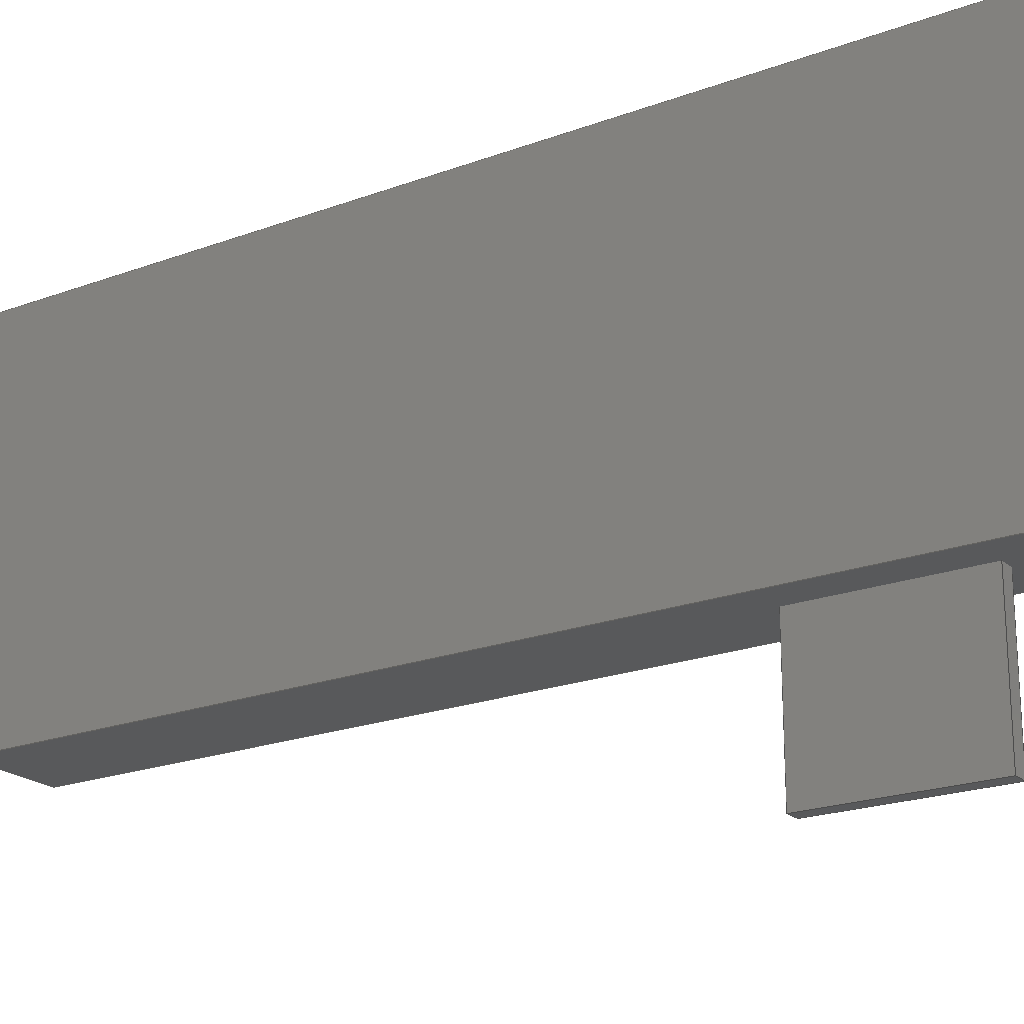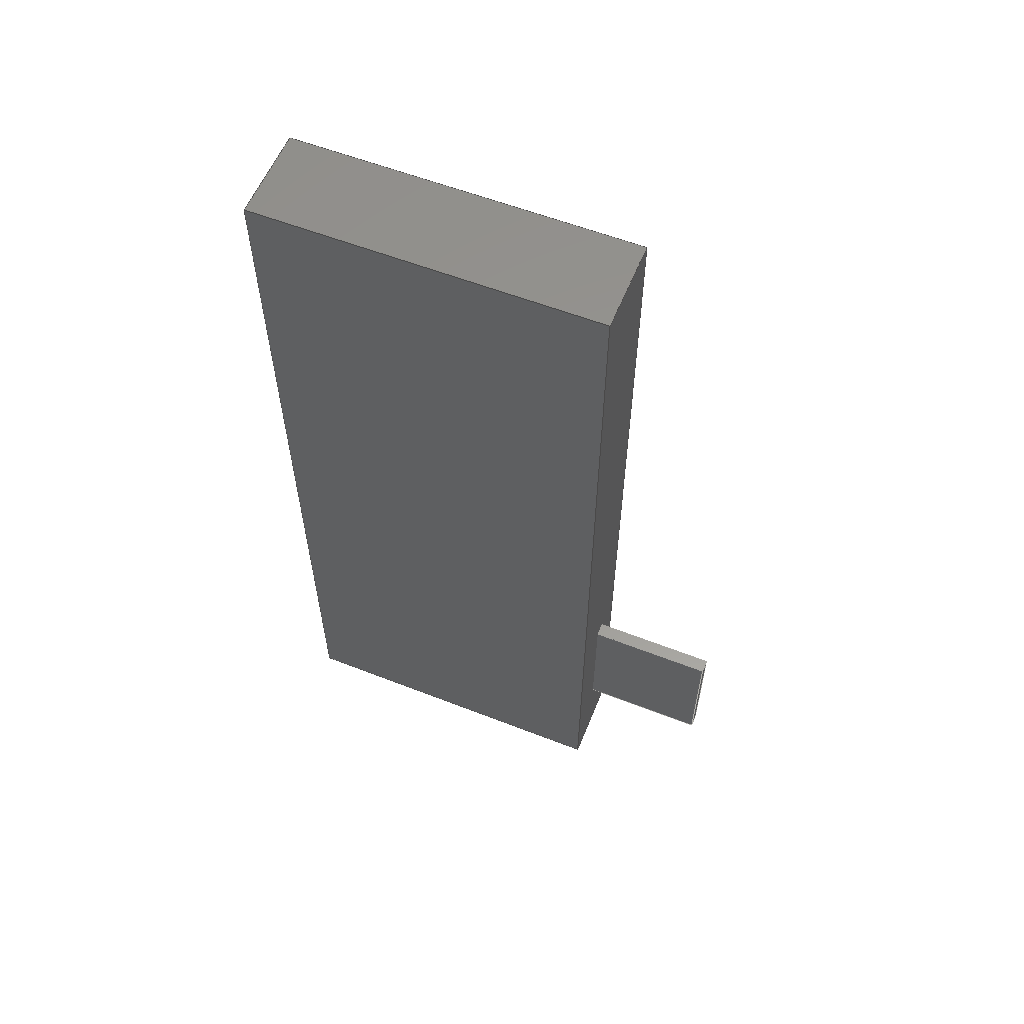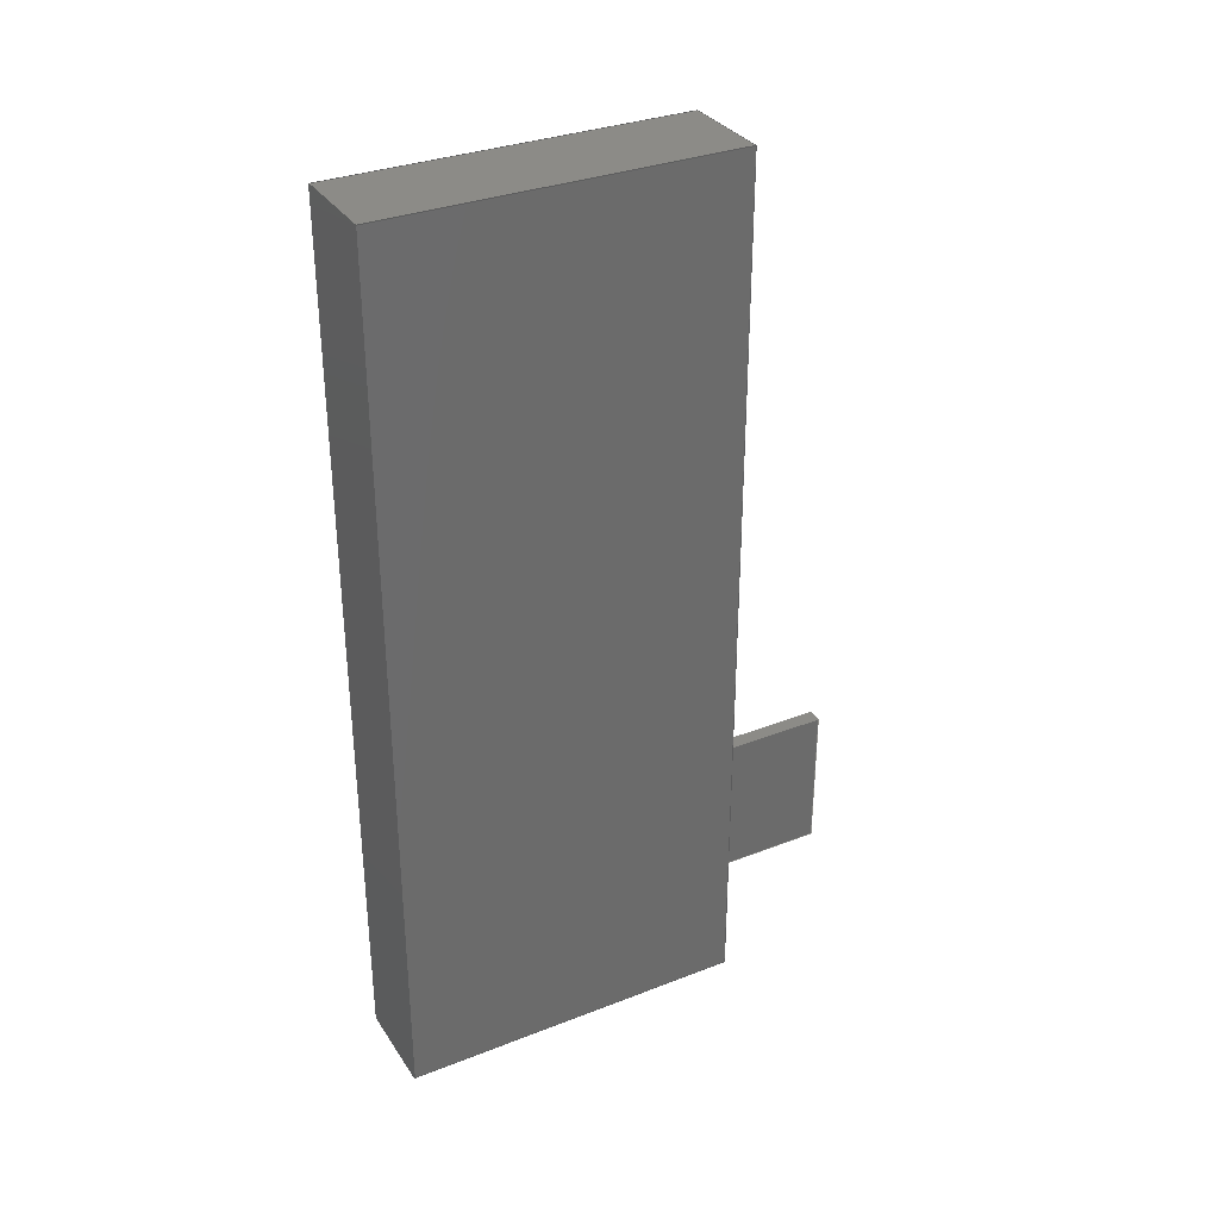
<metadata>
{"format":"step","ext":"stp","renderer":"f3d","projection":"perspective","resolution":1024,"background":"white","views":[{"elev":-21.0,"azim":-56.2,"up":"+Z"},{"elev":58.3,"azim":112.0,"up":"+Y"},{"elev":32.8,"azim":61.7,"up":"+Y"}]}
</metadata>
<code>
ISO-10303-21;
DATA;
#1=MECHANICAL_DESIGN_GEOMETRIC_PRESENTATION_REPRESENTATION('',(#10,#11),
#341);
#2=ITEM_DEFINED_TRANSFORMATION($,$,#213,#226);
#3=(
REPRESENTATION_RELATIONSHIP($,$,#352,#351)
REPRESENTATION_RELATIONSHIP_WITH_TRANSFORMATION(#2)
SHAPE_REPRESENTATION_RELATIONSHIP()
);
#4=CONTEXT_DEPENDENT_SHAPE_REPRESENTATION(#3,#350);
#5=NEXT_ASSEMBLY_USAGE_OCCURRENCE('Micro SD Card v2:1',
'Micro SD Card v2:1','Micro SD Card v2:1',#354,#355,
'Micro SD Card v2:1');
#6=SHAPE_REPRESENTATION_RELATIONSHIP('SRR','None',#352,#8);
#7=SHAPE_REPRESENTATION_RELATIONSHIP('SRR','None',#351,#9);
#8=ADVANCED_BREP_SHAPE_REPRESENTATION('',(#12),#340);
#9=ADVANCED_BREP_SHAPE_REPRESENTATION('',(#13),#339);
#10=STYLED_ITEM('',(#365),#12);
#11=STYLED_ITEM('',(#365),#13);
#12=MANIFOLD_SOLID_BREP('Body1',#198);
#13=MANIFOLD_SOLID_BREP('Body1',#199);
#14=FACE_OUTER_BOUND('',#26,.T.);
#15=FACE_OUTER_BOUND('',#27,.T.);
#16=FACE_OUTER_BOUND('',#28,.T.);
#17=FACE_OUTER_BOUND('',#29,.T.);
#18=FACE_OUTER_BOUND('',#30,.T.);
#19=FACE_OUTER_BOUND('',#31,.T.);
#20=FACE_OUTER_BOUND('',#32,.T.);
#21=FACE_OUTER_BOUND('',#33,.T.);
#22=FACE_OUTER_BOUND('',#34,.T.);
#23=FACE_OUTER_BOUND('',#35,.T.);
#24=FACE_OUTER_BOUND('',#36,.T.);
#25=FACE_OUTER_BOUND('',#37,.T.);
#26=EDGE_LOOP('',(#126,#127,#128,#129));
#27=EDGE_LOOP('',(#130,#131,#132,#133));
#28=EDGE_LOOP('',(#134,#135,#136,#137));
#29=EDGE_LOOP('',(#138,#139,#140,#141));
#30=EDGE_LOOP('',(#142,#143,#144,#145));
#31=EDGE_LOOP('',(#146,#147,#148,#149));
#32=EDGE_LOOP('',(#150,#151,#152,#153));
#33=EDGE_LOOP('',(#154,#155,#156,#157));
#34=EDGE_LOOP('',(#158,#159,#160,#161));
#35=EDGE_LOOP('',(#162,#163,#164,#165));
#36=EDGE_LOOP('',(#166,#167,#168,#169));
#37=EDGE_LOOP('',(#170,#171,#172,#173));
#38=LINE('',#286,#62);
#39=LINE('',#288,#63);
#40=LINE('',#290,#64);
#41=LINE('',#291,#65);
#42=LINE('',#294,#66);
#43=LINE('',#296,#67);
#44=LINE('',#297,#68);
#45=LINE('',#300,#69);
#46=LINE('',#302,#70);
#47=LINE('',#303,#71);
#48=LINE('',#305,#72);
#49=LINE('',#306,#73);
#50=LINE('',#312,#74);
#51=LINE('',#314,#75);
#52=LINE('',#316,#76);
#53=LINE('',#317,#77);
#54=LINE('',#320,#78);
#55=LINE('',#322,#79);
#56=LINE('',#323,#80);
#57=LINE('',#326,#81);
#58=LINE('',#328,#82);
#59=LINE('',#329,#83);
#60=LINE('',#331,#84);
#61=LINE('',#332,#85);
#62=VECTOR('',#233,10);
#63=VECTOR('',#234,10);
#64=VECTOR('',#235,10);
#65=VECTOR('',#236,10);
#66=VECTOR('',#239,10);
#67=VECTOR('',#240,10);
#68=VECTOR('',#241,10);
#69=VECTOR('',#244,10);
#70=VECTOR('',#245,10);
#71=VECTOR('',#246,10);
#72=VECTOR('',#249,10);
#73=VECTOR('',#250,10);
#74=VECTOR('',#257,10);
#75=VECTOR('',#258,10);
#76=VECTOR('',#259,10);
#77=VECTOR('',#260,10);
#78=VECTOR('',#263,10);
#79=VECTOR('',#264,10);
#80=VECTOR('',#265,10);
#81=VECTOR('',#268,10);
#82=VECTOR('',#269,10);
#83=VECTOR('',#270,10);
#84=VECTOR('',#273,10);
#85=VECTOR('',#274,10);
#86=VERTEX_POINT('',#284);
#87=VERTEX_POINT('',#285);
#88=VERTEX_POINT('',#287);
#89=VERTEX_POINT('',#289);
#90=VERTEX_POINT('',#293);
#91=VERTEX_POINT('',#295);
#92=VERTEX_POINT('',#299);
#93=VERTEX_POINT('',#301);
#94=VERTEX_POINT('',#310);
#95=VERTEX_POINT('',#311);
#96=VERTEX_POINT('',#313);
#97=VERTEX_POINT('',#315);
#98=VERTEX_POINT('',#319);
#99=VERTEX_POINT('',#321);
#100=VERTEX_POINT('',#325);
#101=VERTEX_POINT('',#327);
#102=EDGE_CURVE('',#86,#87,#38,.T.);
#103=EDGE_CURVE('',#86,#88,#39,.T.);
#104=EDGE_CURVE('',#89,#88,#40,.T.);
#105=EDGE_CURVE('',#87,#89,#41,.T.);
#106=EDGE_CURVE('',#87,#90,#42,.T.);
#107=EDGE_CURVE('',#91,#89,#43,.T.);
#108=EDGE_CURVE('',#90,#91,#44,.T.);
#109=EDGE_CURVE('',#90,#92,#45,.T.);
#110=EDGE_CURVE('',#93,#91,#46,.T.);
#111=EDGE_CURVE('',#92,#93,#47,.T.);
#112=EDGE_CURVE('',#92,#86,#48,.T.);
#113=EDGE_CURVE('',#88,#93,#49,.T.);
#114=EDGE_CURVE('',#94,#95,#50,.T.);
#115=EDGE_CURVE('',#94,#96,#51,.T.);
#116=EDGE_CURVE('',#97,#96,#52,.T.);
#117=EDGE_CURVE('',#95,#97,#53,.T.);
#118=EDGE_CURVE('',#95,#98,#54,.T.);
#119=EDGE_CURVE('',#99,#97,#55,.T.);
#120=EDGE_CURVE('',#98,#99,#56,.T.);
#121=EDGE_CURVE('',#98,#100,#57,.T.);
#122=EDGE_CURVE('',#101,#99,#58,.T.);
#123=EDGE_CURVE('',#100,#101,#59,.T.);
#124=EDGE_CURVE('',#100,#94,#60,.T.);
#125=EDGE_CURVE('',#96,#101,#61,.T.);
#126=ORIENTED_EDGE('',*,*,#102,.F.);
#127=ORIENTED_EDGE('',*,*,#103,.T.);
#128=ORIENTED_EDGE('',*,*,#104,.F.);
#129=ORIENTED_EDGE('',*,*,#105,.F.);
#130=ORIENTED_EDGE('',*,*,#106,.F.);
#131=ORIENTED_EDGE('',*,*,#105,.T.);
#132=ORIENTED_EDGE('',*,*,#107,.F.);
#133=ORIENTED_EDGE('',*,*,#108,.F.);
#134=ORIENTED_EDGE('',*,*,#109,.F.);
#135=ORIENTED_EDGE('',*,*,#108,.T.);
#136=ORIENTED_EDGE('',*,*,#110,.F.);
#137=ORIENTED_EDGE('',*,*,#111,.F.);
#138=ORIENTED_EDGE('',*,*,#112,.F.);
#139=ORIENTED_EDGE('',*,*,#111,.T.);
#140=ORIENTED_EDGE('',*,*,#113,.F.);
#141=ORIENTED_EDGE('',*,*,#103,.F.);
#142=ORIENTED_EDGE('',*,*,#113,.T.);
#143=ORIENTED_EDGE('',*,*,#110,.T.);
#144=ORIENTED_EDGE('',*,*,#107,.T.);
#145=ORIENTED_EDGE('',*,*,#104,.T.);
#146=ORIENTED_EDGE('',*,*,#112,.T.);
#147=ORIENTED_EDGE('',*,*,#102,.T.);
#148=ORIENTED_EDGE('',*,*,#106,.T.);
#149=ORIENTED_EDGE('',*,*,#109,.T.);
#150=ORIENTED_EDGE('',*,*,#114,.F.);
#151=ORIENTED_EDGE('',*,*,#115,.T.);
#152=ORIENTED_EDGE('',*,*,#116,.F.);
#153=ORIENTED_EDGE('',*,*,#117,.F.);
#154=ORIENTED_EDGE('',*,*,#118,.F.);
#155=ORIENTED_EDGE('',*,*,#117,.T.);
#156=ORIENTED_EDGE('',*,*,#119,.F.);
#157=ORIENTED_EDGE('',*,*,#120,.F.);
#158=ORIENTED_EDGE('',*,*,#121,.F.);
#159=ORIENTED_EDGE('',*,*,#120,.T.);
#160=ORIENTED_EDGE('',*,*,#122,.F.);
#161=ORIENTED_EDGE('',*,*,#123,.F.);
#162=ORIENTED_EDGE('',*,*,#124,.F.);
#163=ORIENTED_EDGE('',*,*,#123,.T.);
#164=ORIENTED_EDGE('',*,*,#125,.F.);
#165=ORIENTED_EDGE('',*,*,#115,.F.);
#166=ORIENTED_EDGE('',*,*,#125,.T.);
#167=ORIENTED_EDGE('',*,*,#122,.T.);
#168=ORIENTED_EDGE('',*,*,#119,.T.);
#169=ORIENTED_EDGE('',*,*,#116,.T.);
#170=ORIENTED_EDGE('',*,*,#124,.T.);
#171=ORIENTED_EDGE('',*,*,#114,.T.);
#172=ORIENTED_EDGE('',*,*,#118,.T.);
#173=ORIENTED_EDGE('',*,*,#121,.T.);
#174=PLANE('',#214);
#175=PLANE('',#215);
#176=PLANE('',#216);
#177=PLANE('',#217);
#178=PLANE('',#218);
#179=PLANE('',#219);
#180=PLANE('',#220);
#181=PLANE('',#221);
#182=PLANE('',#222);
#183=PLANE('',#223);
#184=PLANE('',#224);
#185=PLANE('',#225);
#186=ADVANCED_FACE('',(#14),#174,.T.);
#187=ADVANCED_FACE('',(#15),#175,.T.);
#188=ADVANCED_FACE('',(#16),#176,.T.);
#189=ADVANCED_FACE('',(#17),#177,.T.);
#190=ADVANCED_FACE('',(#18),#178,.T.);
#191=ADVANCED_FACE('',(#19),#179,.F.);
#192=ADVANCED_FACE('',(#20),#180,.T.);
#193=ADVANCED_FACE('',(#21),#181,.T.);
#194=ADVANCED_FACE('',(#22),#182,.T.);
#195=ADVANCED_FACE('',(#23),#183,.T.);
#196=ADVANCED_FACE('',(#24),#184,.T.);
#197=ADVANCED_FACE('',(#25),#185,.F.);
#198=CLOSED_SHELL('',(#186,#187,#188,#189,#190,#191));
#199=CLOSED_SHELL('',(#192,#193,#194,#195,#196,#197));
#200=DERIVED_UNIT_ELEMENT(#202,1);
#201=DERIVED_UNIT_ELEMENT(#343,-3);
#202=(
MASS_UNIT()
NAMED_UNIT(*)
SI_UNIT(.KILO.,.GRAM.)
);
#203=DERIVED_UNIT((#200,#201));
#204=MEASURE_REPRESENTATION_ITEM('density measure',
POSITIVE_RATIO_MEASURE(7850),#203);
#205=PROPERTY_DEFINITION_REPRESENTATION(#210,#207);
#206=PROPERTY_DEFINITION_REPRESENTATION(#211,#208);
#207=REPRESENTATION('material name',(#209),#340);
#208=REPRESENTATION('density',(#204),#340);
#209=DESCRIPTIVE_REPRESENTATION_ITEM('Steel','Steel');
#210=PROPERTY_DEFINITION('material property','material name',#355);
#211=PROPERTY_DEFINITION('material property','density of part',#355);
#212=AXIS2_PLACEMENT_3D('',#281,#227,#228);
#213=AXIS2_PLACEMENT_3D('',#282,#229,#230);
#214=AXIS2_PLACEMENT_3D('',#283,#231,#232);
#215=AXIS2_PLACEMENT_3D('',#292,#237,#238);
#216=AXIS2_PLACEMENT_3D('',#298,#242,#243);
#217=AXIS2_PLACEMENT_3D('',#304,#247,#248);
#218=AXIS2_PLACEMENT_3D('',#307,#251,#252);
#219=AXIS2_PLACEMENT_3D('',#308,#253,#254);
#220=AXIS2_PLACEMENT_3D('',#309,#255,#256);
#221=AXIS2_PLACEMENT_3D('',#318,#261,#262);
#222=AXIS2_PLACEMENT_3D('',#324,#266,#267);
#223=AXIS2_PLACEMENT_3D('',#330,#271,#272);
#224=AXIS2_PLACEMENT_3D('',#333,#275,#276);
#225=AXIS2_PLACEMENT_3D('',#334,#277,#278);
#226=AXIS2_PLACEMENT_3D('',#335,#279,#280);
#227=DIRECTION('axis',(0,0,1));
#228=DIRECTION('refdir',(1,0,0));
#229=DIRECTION('axis',(0,0,1));
#230=DIRECTION('refdir',(1,0,0));
#231=DIRECTION('center_axis',(0,1,0));
#232=DIRECTION('ref_axis',(0,0,1));
#233=DIRECTION('',(0,0,-1));
#234=DIRECTION('',(1,0,0));
#235=DIRECTION('',(0,0,1));
#236=DIRECTION('',(1,0,0));
#237=DIRECTION('center_axis',(0,0,-1));
#238=DIRECTION('ref_axis',(0,1,0));
#239=DIRECTION('',(0,-1,0));
#240=DIRECTION('',(0,1,0));
#241=DIRECTION('',(1,0,0));
#242=DIRECTION('center_axis',(0,-1,0));
#243=DIRECTION('ref_axis',(0,0,-1));
#244=DIRECTION('',(0,0,1));
#245=DIRECTION('',(0,0,-1));
#246=DIRECTION('',(1,0,0));
#247=DIRECTION('center_axis',(0,0,1));
#248=DIRECTION('ref_axis',(0,-1,0));
#249=DIRECTION('',(0,1,0));
#250=DIRECTION('',(0,-1,0));
#251=DIRECTION('center_axis',(1,0,0));
#252=DIRECTION('ref_axis',(0,0,-1));
#253=DIRECTION('center_axis',(1,0,0));
#254=DIRECTION('ref_axis',(0,1,0));
#255=DIRECTION('center_axis',(0,1,0));
#256=DIRECTION('ref_axis',(0,0,1));
#257=DIRECTION('',(0,0,-1));
#258=DIRECTION('',(1,0,0));
#259=DIRECTION('',(0,0,1));
#260=DIRECTION('',(1,0,0));
#261=DIRECTION('center_axis',(0,0,-1));
#262=DIRECTION('ref_axis',(0,1,0));
#263=DIRECTION('',(0,-1,0));
#264=DIRECTION('',(0,1,0));
#265=DIRECTION('',(1,0,0));
#266=DIRECTION('center_axis',(0,-1,0));
#267=DIRECTION('ref_axis',(0,0,-1));
#268=DIRECTION('',(0,0,1));
#269=DIRECTION('',(0,0,-1));
#270=DIRECTION('',(1,0,0));
#271=DIRECTION('center_axis',(0,0,1));
#272=DIRECTION('ref_axis',(0,-1,0));
#273=DIRECTION('',(0,1,0));
#274=DIRECTION('',(0,-1,0));
#275=DIRECTION('center_axis',(1,0,0));
#276=DIRECTION('ref_axis',(0,0,-1));
#277=DIRECTION('center_axis',(1,0,0));
#278=DIRECTION('ref_axis',(0,1,0));
#279=DIRECTION('',(-4.163e-17,1,4.718e-16));
#280=DIRECTION('',(1,4.163e-17,-3.852e-33));
#281=CARTESIAN_POINT('',(0,0,0));
#282=CARTESIAN_POINT('',(0,0,0));
#283=CARTESIAN_POINT('Origin',(0,0,0));
#284=CARTESIAN_POINT('',(0,0,11));
#285=CARTESIAN_POINT('',(0,0,0));
#286=CARTESIAN_POINT('',(0,0,11));
#287=CARTESIAN_POINT('',(1,0,11));
#288=CARTESIAN_POINT('',(0,0,11));
#289=CARTESIAN_POINT('',(1,0,0));
#290=CARTESIAN_POINT('',(1,0,11));
#291=CARTESIAN_POINT('',(0,0,0));
#292=CARTESIAN_POINT('Origin',(0,-15,0));
#293=CARTESIAN_POINT('',(0,-15,0));
#294=CARTESIAN_POINT('',(0,0,0));
#295=CARTESIAN_POINT('',(1,-15,0));
#296=CARTESIAN_POINT('',(1,0,0));
#297=CARTESIAN_POINT('',(0,-15,0));
#298=CARTESIAN_POINT('Origin',(0,-15,11));
#299=CARTESIAN_POINT('',(0,-15,11));
#300=CARTESIAN_POINT('',(0,-15,0));
#301=CARTESIAN_POINT('',(1,-15,11));
#302=CARTESIAN_POINT('',(1,-15,0));
#303=CARTESIAN_POINT('',(0,-15,11));
#304=CARTESIAN_POINT('Origin',(0,0,11));
#305=CARTESIAN_POINT('',(0,-15,11));
#306=CARTESIAN_POINT('',(1,-15,11));
#307=CARTESIAN_POINT('Origin',(1,-7.5,5.5));
#308=CARTESIAN_POINT('Origin',(0,-7.5,5.5));
#309=CARTESIAN_POINT('Origin',(0,0,0));
#310=CARTESIAN_POINT('',(0,0,26));
#311=CARTESIAN_POINT('',(0,0,0));
#312=CARTESIAN_POINT('',(0,0,26));
#313=CARTESIAN_POINT('',(7,0,26));
#314=CARTESIAN_POINT('',(0,0,26));
#315=CARTESIAN_POINT('',(7,0,0));
#316=CARTESIAN_POINT('',(7,0,26));
#317=CARTESIAN_POINT('',(0,0,0));
#318=CARTESIAN_POINT('Origin',(0,-65.5,0));
#319=CARTESIAN_POINT('',(0,-65.5,0));
#320=CARTESIAN_POINT('',(0,0,0));
#321=CARTESIAN_POINT('',(7,-65.5,0));
#322=CARTESIAN_POINT('',(7,0,0));
#323=CARTESIAN_POINT('',(0,-65.5,0));
#324=CARTESIAN_POINT('Origin',(0,-65.5,26));
#325=CARTESIAN_POINT('',(0,-65.5,26));
#326=CARTESIAN_POINT('',(0,-65.5,0));
#327=CARTESIAN_POINT('',(7,-65.5,26));
#328=CARTESIAN_POINT('',(7,-65.5,0));
#329=CARTESIAN_POINT('',(0,-65.5,26));
#330=CARTESIAN_POINT('Origin',(0,0,26));
#331=CARTESIAN_POINT('',(0,-65.5,26));
#332=CARTESIAN_POINT('',(7,-65.5,26));
#333=CARTESIAN_POINT('Origin',(7,-32.75,13));
#334=CARTESIAN_POINT('Origin',(0,-32.75,13));
#335=CARTESIAN_POINT('',(2.6,-59,-9.7));
#336=UNCERTAINTY_MEASURE_WITH_UNIT(LENGTH_MEASURE(0.01),#342,
'DISTANCE_ACCURACY_VALUE',
'Maximum model space distance between geometric entities at asserted c
onnectivities');
#337=UNCERTAINTY_MEASURE_WITH_UNIT(LENGTH_MEASURE(0.01),#342,
'DISTANCE_ACCURACY_VALUE',
'Maximum model space distance between geometric entities at asserted c
onnectivities');
#338=UNCERTAINTY_MEASURE_WITH_UNIT(LENGTH_MEASURE(0.01),#342,
'DISTANCE_ACCURACY_VALUE',
'Maximum model space distance between geometric entities at asserted c
onnectivities');
#339=(
GEOMETRIC_REPRESENTATION_CONTEXT(3)
GLOBAL_UNCERTAINTY_ASSIGNED_CONTEXT((#336))
GLOBAL_UNIT_ASSIGNED_CONTEXT((#342,#344,#345))
REPRESENTATION_CONTEXT('','3D')
);
#340=(
GEOMETRIC_REPRESENTATION_CONTEXT(3)
GLOBAL_UNCERTAINTY_ASSIGNED_CONTEXT((#337))
GLOBAL_UNIT_ASSIGNED_CONTEXT((#342,#344,#345))
REPRESENTATION_CONTEXT('','3D')
);
#341=(
GEOMETRIC_REPRESENTATION_CONTEXT(3)
GLOBAL_UNCERTAINTY_ASSIGNED_CONTEXT((#338))
GLOBAL_UNIT_ASSIGNED_CONTEXT((#342,#344,#345))
REPRESENTATION_CONTEXT('','3D')
);
#342=(
LENGTH_UNIT()
NAMED_UNIT(*)
SI_UNIT(.MILLI.,.METRE.)
);
#343=(
LENGTH_UNIT()
NAMED_UNIT(*)
SI_UNIT($,.METRE.)
);
#344=(
NAMED_UNIT(*)
PLANE_ANGLE_UNIT()
SI_UNIT($,.RADIAN.)
);
#345=(
NAMED_UNIT(*)
SI_UNIT($,.STERADIAN.)
SOLID_ANGLE_UNIT()
);
#346=SHAPE_DEFINITION_REPRESENTATION(#348,#351);
#347=SHAPE_DEFINITION_REPRESENTATION(#349,#352);
#348=PRODUCT_DEFINITION_SHAPE('',$,#354);
#349=PRODUCT_DEFINITION_SHAPE('',$,#355);
#350=PRODUCT_DEFINITION_SHAPE($,$,#5);
#351=SHAPE_REPRESENTATION('',(#212,#226),#339);
#352=SHAPE_REPRESENTATION('',(#213),#340);
#353=PRODUCT_DEFINITION_CONTEXT('part definition',#361,'design');
#354=PRODUCT_DEFINITION('LOLIN D32 PRO','LOLIN D32 PRO v3',#356,#353);
#355=PRODUCT_DEFINITION('Micro SD Card','Micro SD Card v2',#357,#353);
#356=PRODUCT_DEFINITION_FORMATION('',$,#363);
#357=PRODUCT_DEFINITION_FORMATION('',$,#364);
#358=PRODUCT_RELATED_PRODUCT_CATEGORY('LOLIN D32 PRO v3',
'LOLIN D32 PRO v3',(#363));
#359=PRODUCT_RELATED_PRODUCT_CATEGORY('Micro SD Card v2',
'Micro SD Card v2',(#364));
#360=APPLICATION_PROTOCOL_DEFINITION('international standard',
'automotive_design',2009,#361);
#361=APPLICATION_CONTEXT(
'Core Data for Automotive Mechanical Design Process');
#362=PRODUCT_CONTEXT('part definition',#361,'mechanical');
#363=PRODUCT('LOLIN D32 PRO','LOLIN D32 PRO v3',$,(#362));
#364=PRODUCT('Micro SD Card','Micro SD Card v2',$,(#362));
#365=PRESENTATION_STYLE_ASSIGNMENT((#366));
#366=SURFACE_STYLE_USAGE(.BOTH.,#367);
#367=SURFACE_SIDE_STYLE('',(#368));
#368=SURFACE_STYLE_FILL_AREA(#369);
#369=FILL_AREA_STYLE('Steel - Satin',(#370));
#370=FILL_AREA_STYLE_COLOUR('Steel - Satin',#371);
#371=COLOUR_RGB('Steel - Satin',0.6275,0.6275,0.6275);
ENDSEC;
END-ISO-10303-21;

</code>
